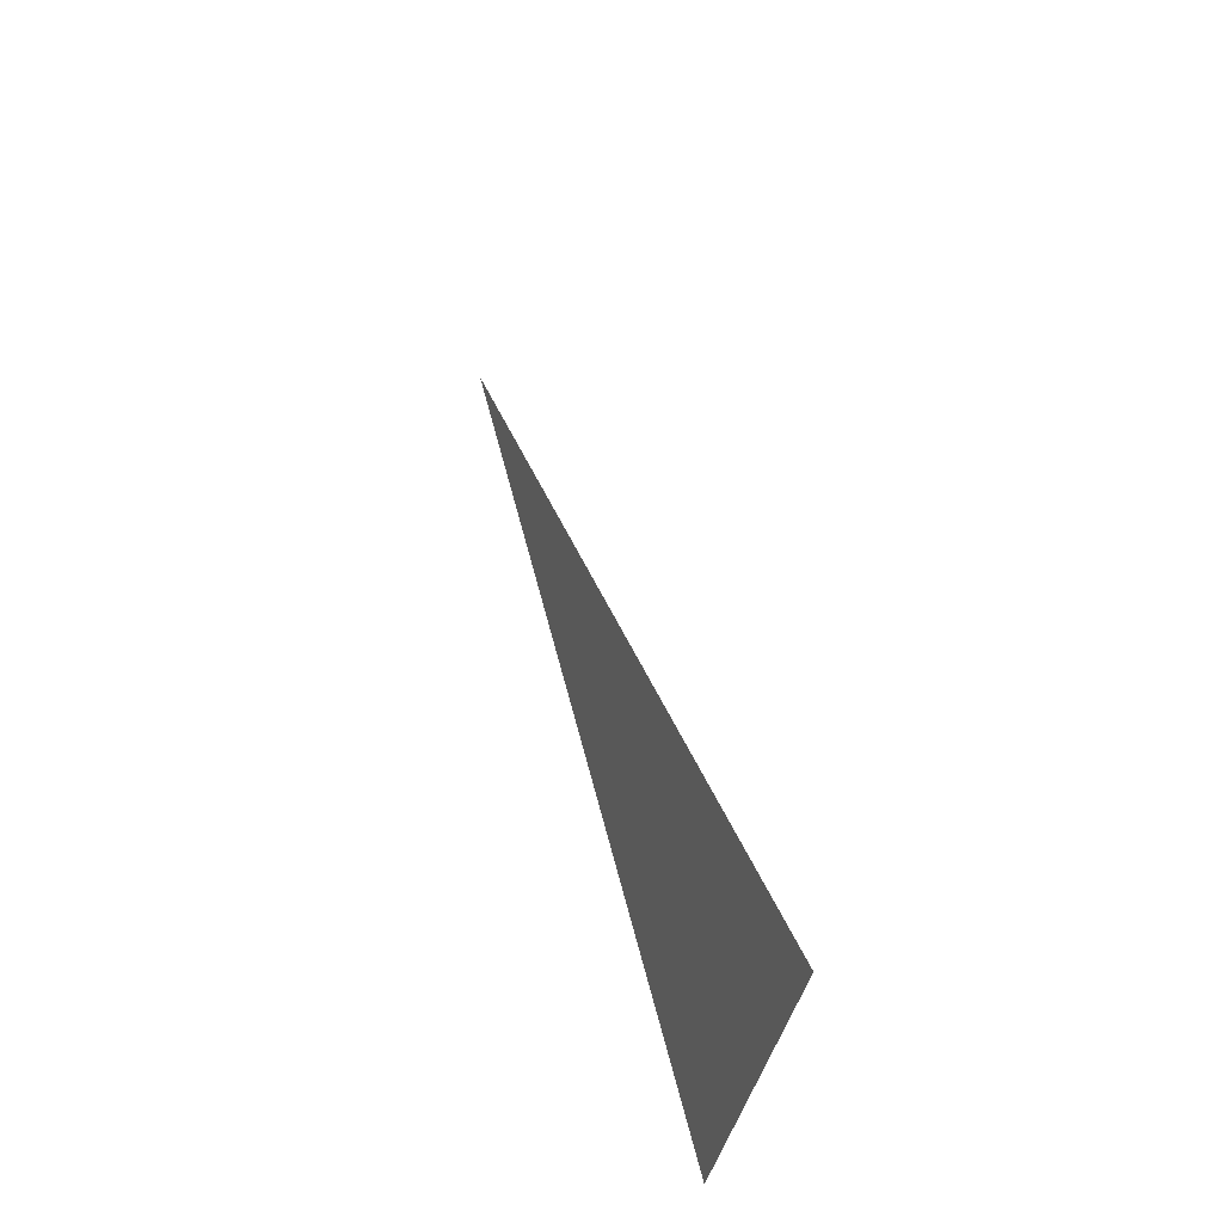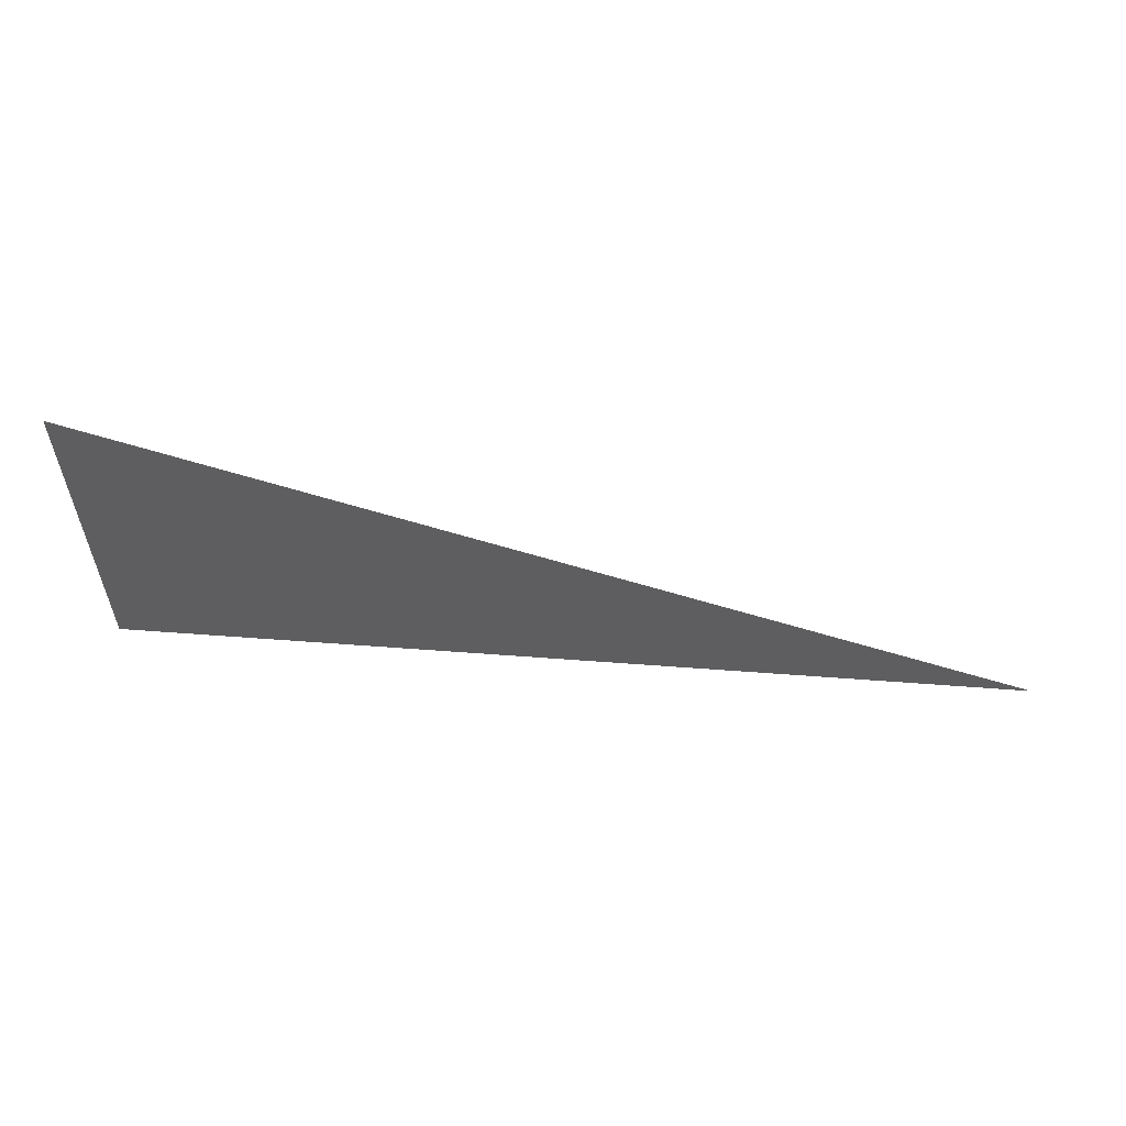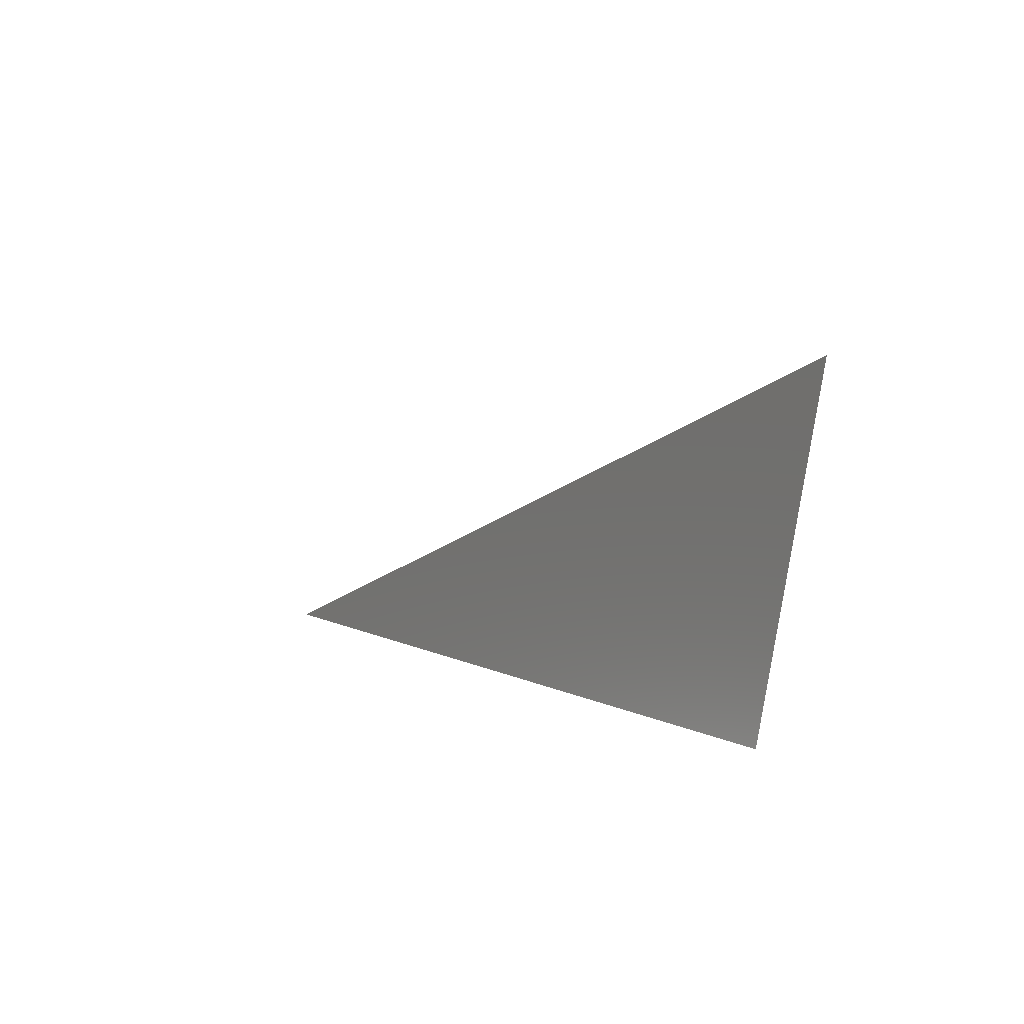
<metadata>
{"format":"stl","ext":"stl","renderer":"f3d","projection":"perspective","resolution":1024,"background":"white","views":[{"elev":51.4,"azim":80.1,"up":"+Z"},{"elev":42.2,"azim":-171.1,"up":"+Z"},{"elev":4.7,"azim":63.7,"up":"+Z"}]}
</metadata>
<code>
# stl→obj: 3 verts, 2 faces
v -57.2 33.39 6.524
v -57.2 34.09 9.939
v -67 32.81 6.524
f 1 2 3
f 3 2 1

</code>
